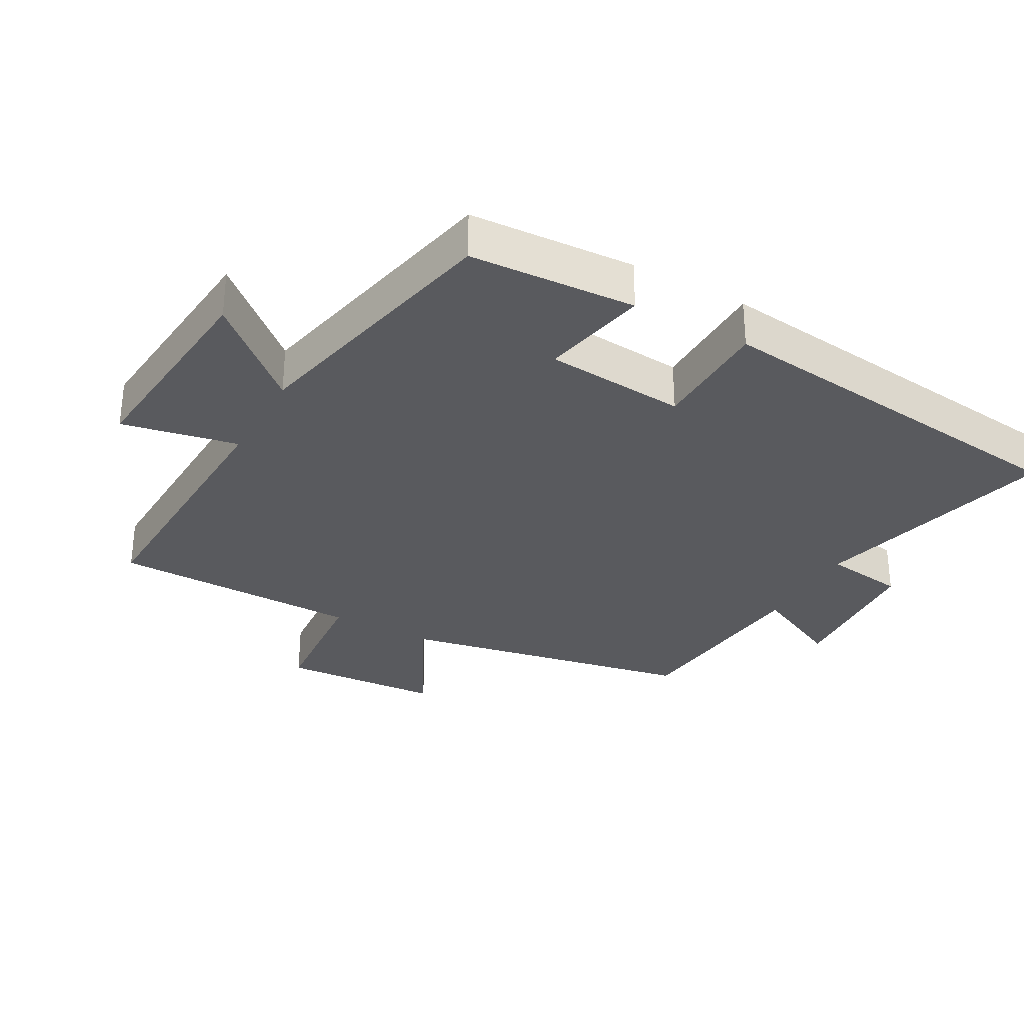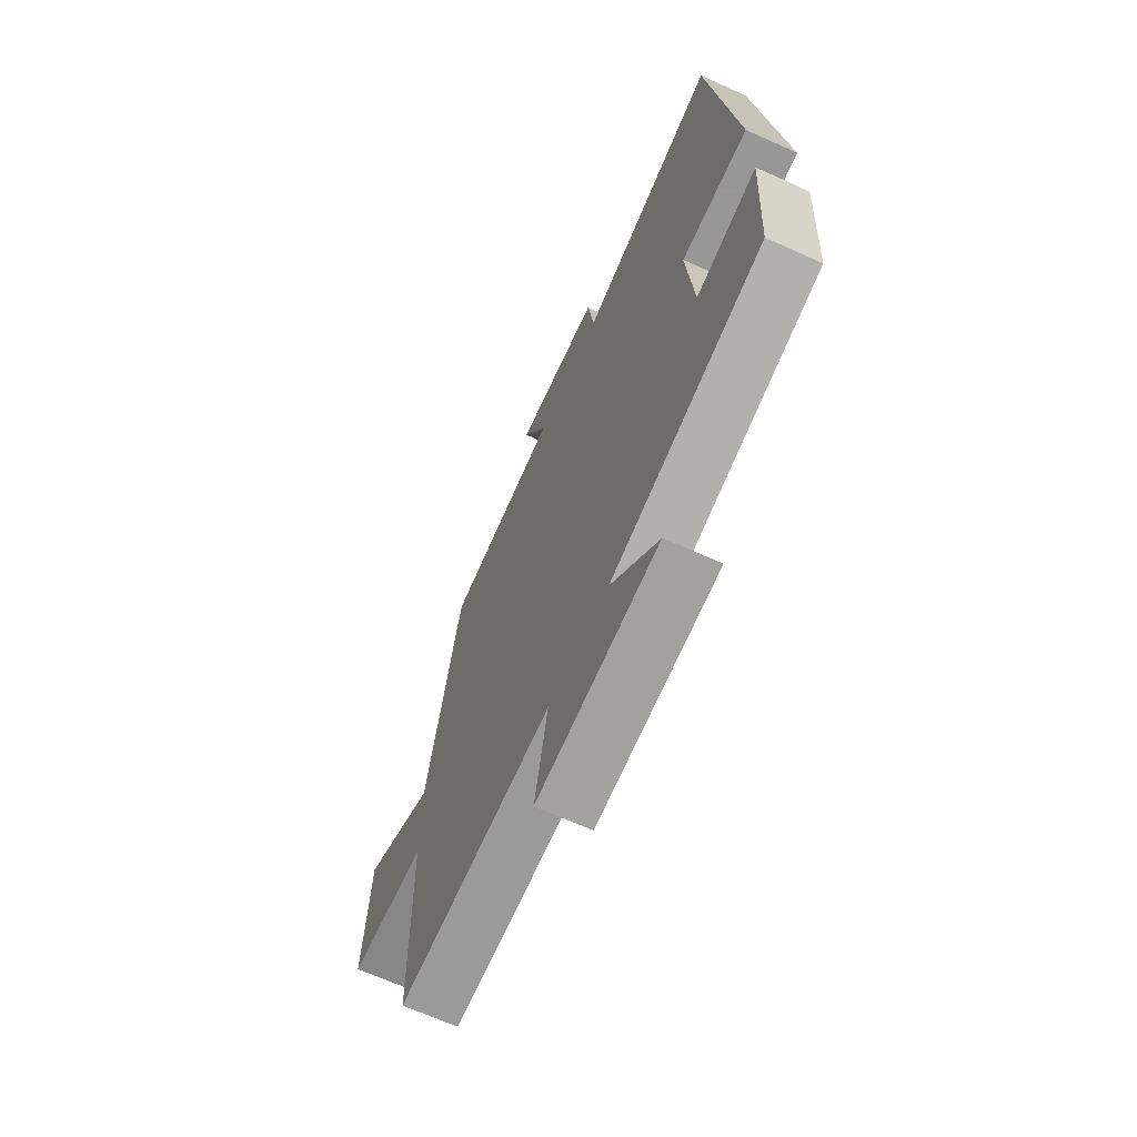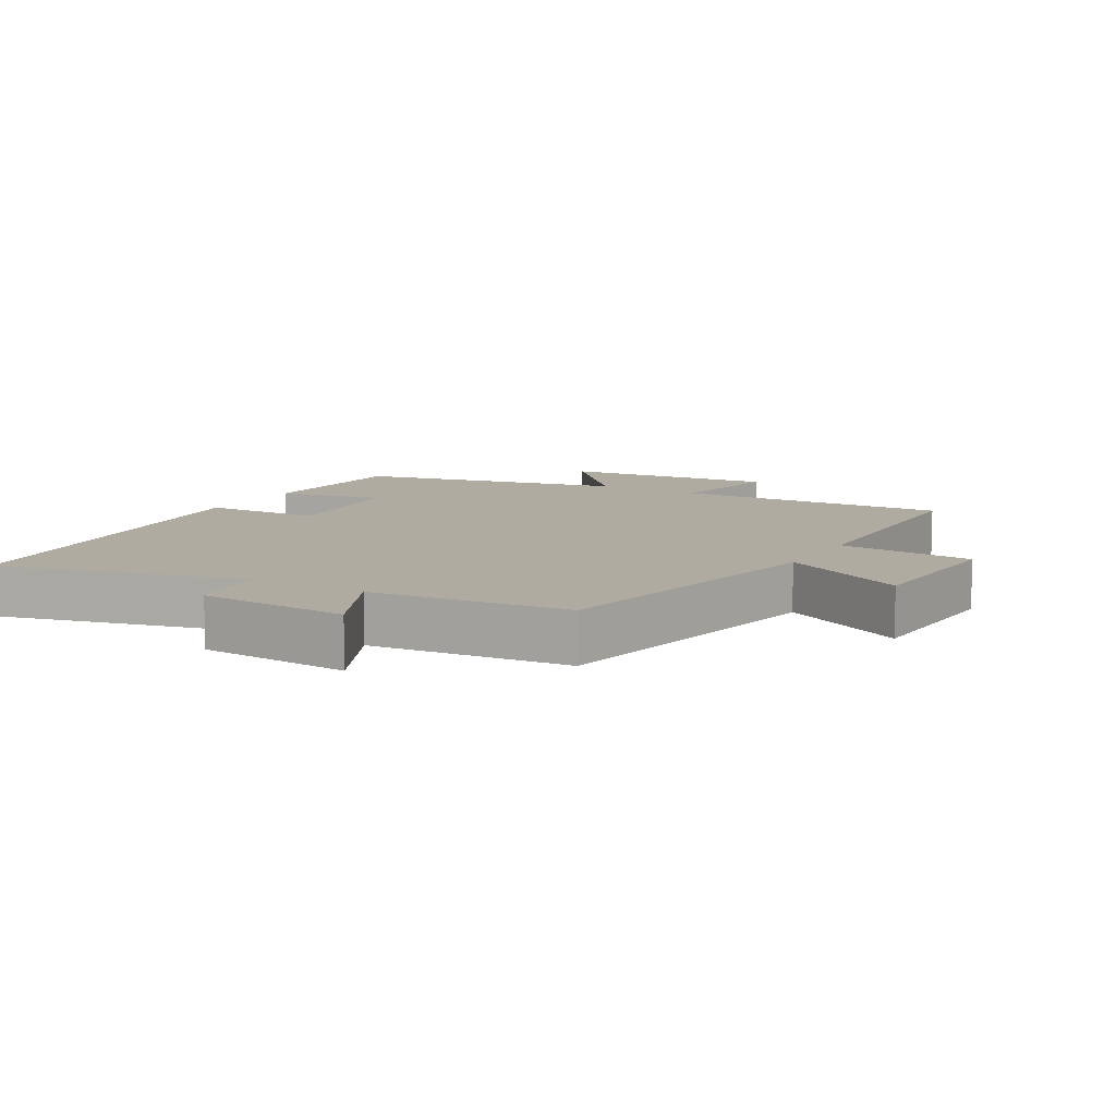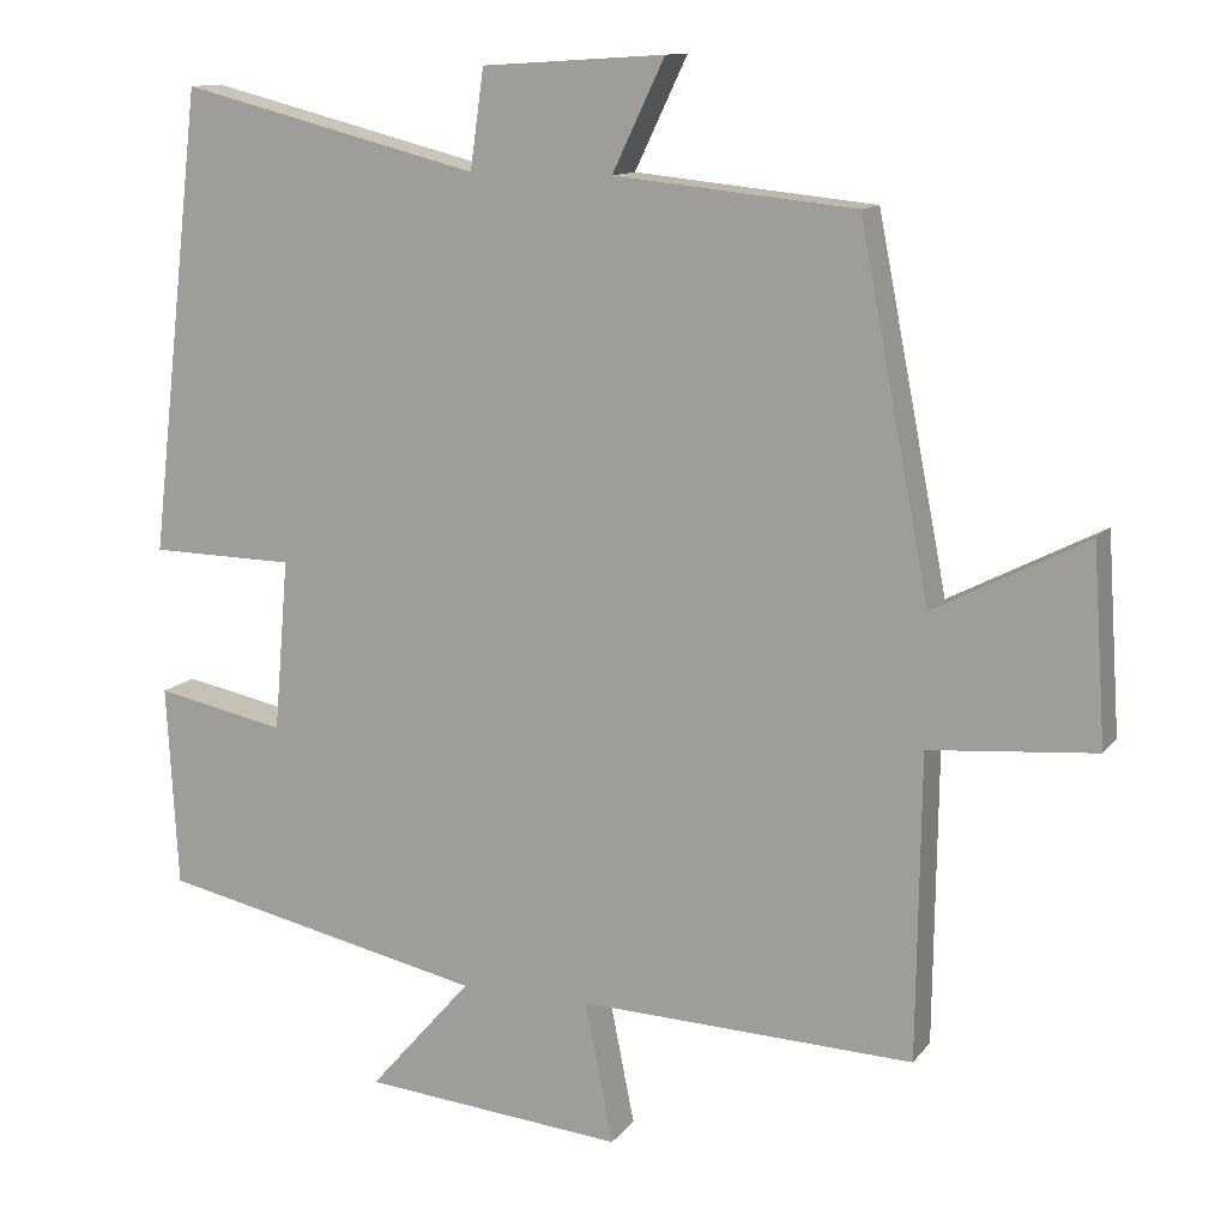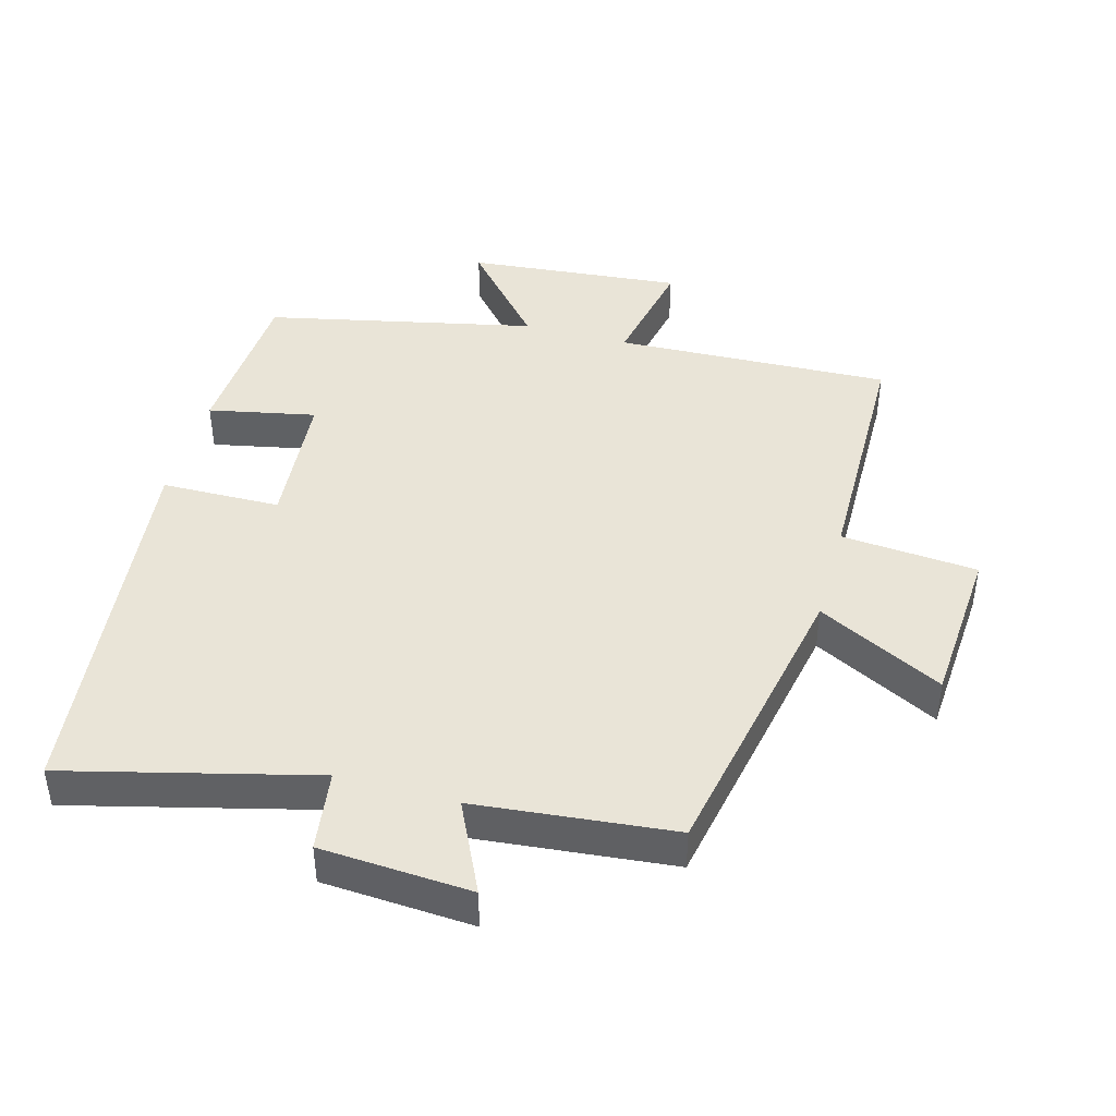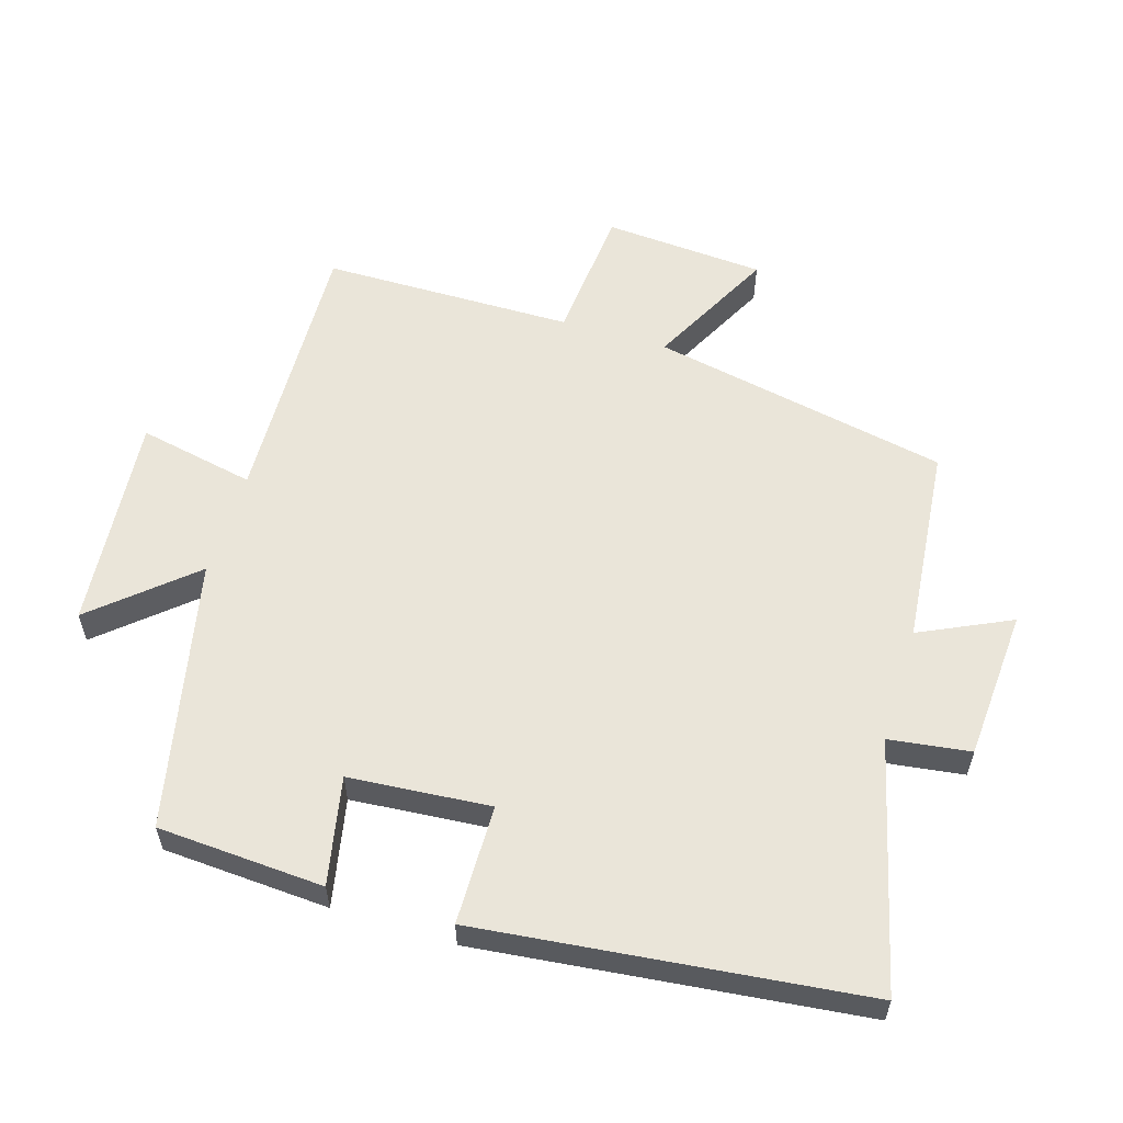
<metadata>
{"format":"obj","ext":"obj","renderer":"f3d","projection":"perspective","resolution":1024,"background":"white","views":[{"elev":-31.4,"azim":-119.0,"up":"+Y"},{"elev":-67.1,"azim":-114.3,"up":"+Z"},{"elev":9.8,"azim":30.0,"up":"+Y"},{"elev":12.1,"azim":22.5,"up":"+Z"},{"elev":43.3,"azim":15.5,"up":"+Y"},{"elev":57.9,"azim":-72.8,"up":"+Y"}]}
</metadata>
<code>
v 0.495 0.07 -0.516
v 0.08 0.07 -0.5
v 0.115 0.07 -0.675
v -0.209 0.07 -0.645
v -0.082 0.07 -0.5
v -0.486 0.07 -0.412
v -0.5 0.07 -0.162
v -0.339 0.07 -0.195
v -0.321 0.07 0.017
v -0.5 0.07 0.02
v -0.434 0.07 0.594
v -0.063 0.07 0.5
v -0.046 0.07 0.622
v 0.18 0.07 0.636
v 0.115 0.07 0.5
v 0.413 0.07 0.47
v 0.5 0.07 0.023
v 0.689 0.07 0.12
v 0.705 0.07 -0.122
v 0.5 0.07 -0.139
v 0.495 0 -0.516
v 0.08 0 -0.5
v 0.115 0 -0.675
v -0.209 0 -0.645
v -0.082 0 -0.5
v -0.486 0 -0.412
v -0.5 0 -0.162
v -0.339 0 -0.195
v -0.321 0 0.017
v -0.5 0 0.02
v -0.434 0 0.594
v -0.063 0 0.5
v -0.046 0 0.622
v 0.18 0 0.636
v 0.115 0 0.5
v 0.413 0 0.47
v 0.5 0 0.023
v 0.689 0 0.12
v 0.705 0 -0.122
v 0.5 0 -0.139
f 17 18 19 20
f 15 16 17 20
f 15 20 1 2
f 12 13 14 15
f 12 15 2
f 9 10 11 12
f 8 9 12 2
f 5 6 7 8
f 5 8 2 3
f 3 4 5
f 40 39 38 37
f 40 37 36 35
f 22 21 40 35
f 35 34 33 32
f 22 35 32
f 32 31 30 29
f 22 32 29 28
f 28 27 26 25
f 23 22 28 25
f 25 24 23
f 1 21 22 2
f 2 22 23 3
f 3 23 24 4
f 4 24 25 5
f 5 25 26 6
f 6 26 27 7
f 7 27 28 8
f 8 28 29 9
f 9 29 30 10
f 10 30 31 11
f 11 31 32 12
f 12 32 33 13
f 13 33 34 14
f 14 34 35 15
f 15 35 36 16
f 16 36 37 17
f 17 37 38 18
f 18 38 39 19
f 19 39 40 20
f 20 40 21 1

</code>
